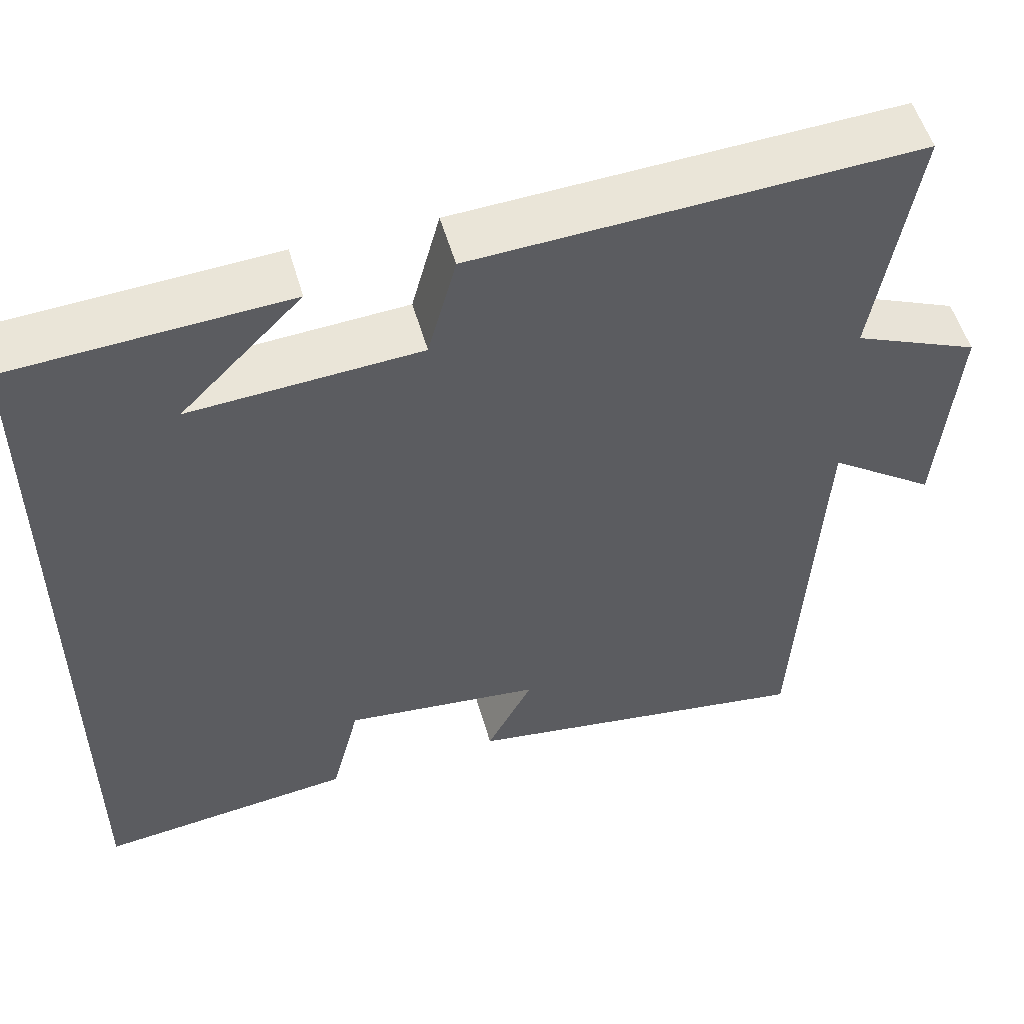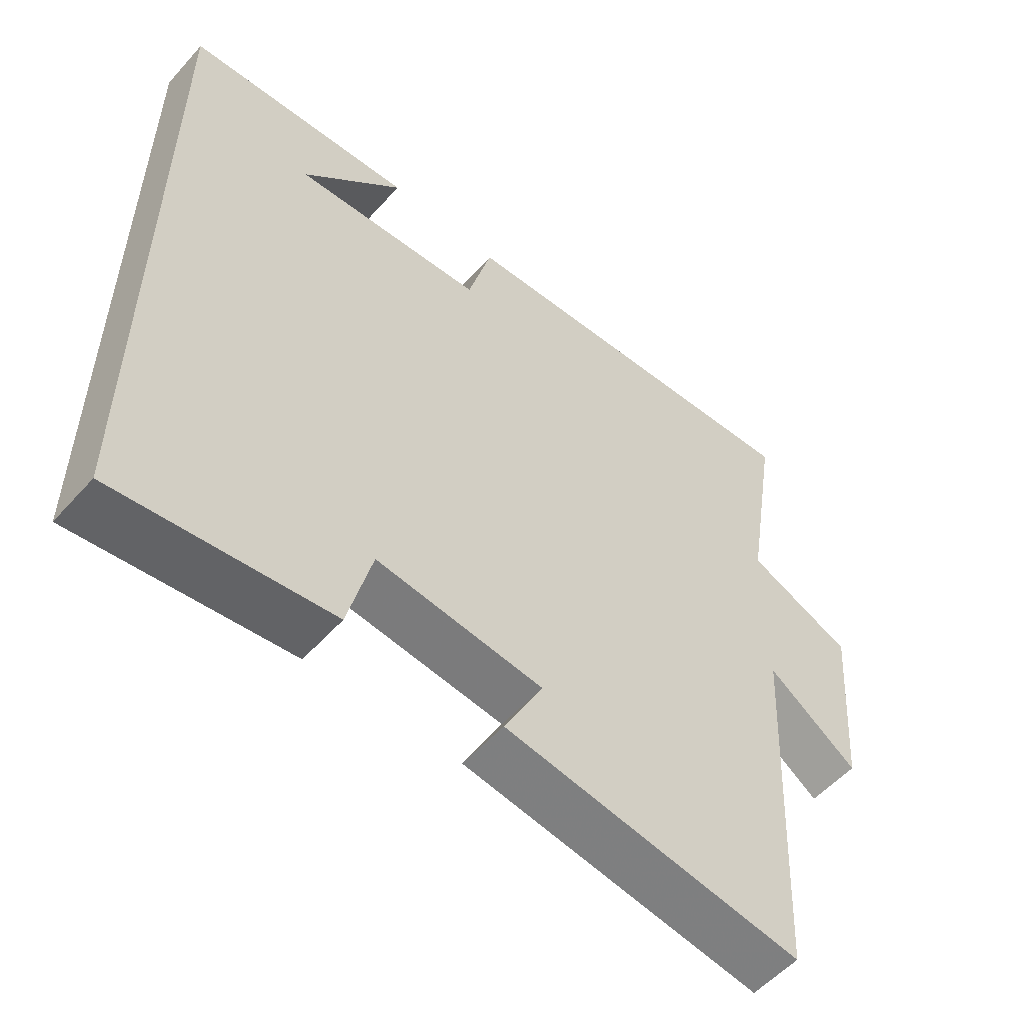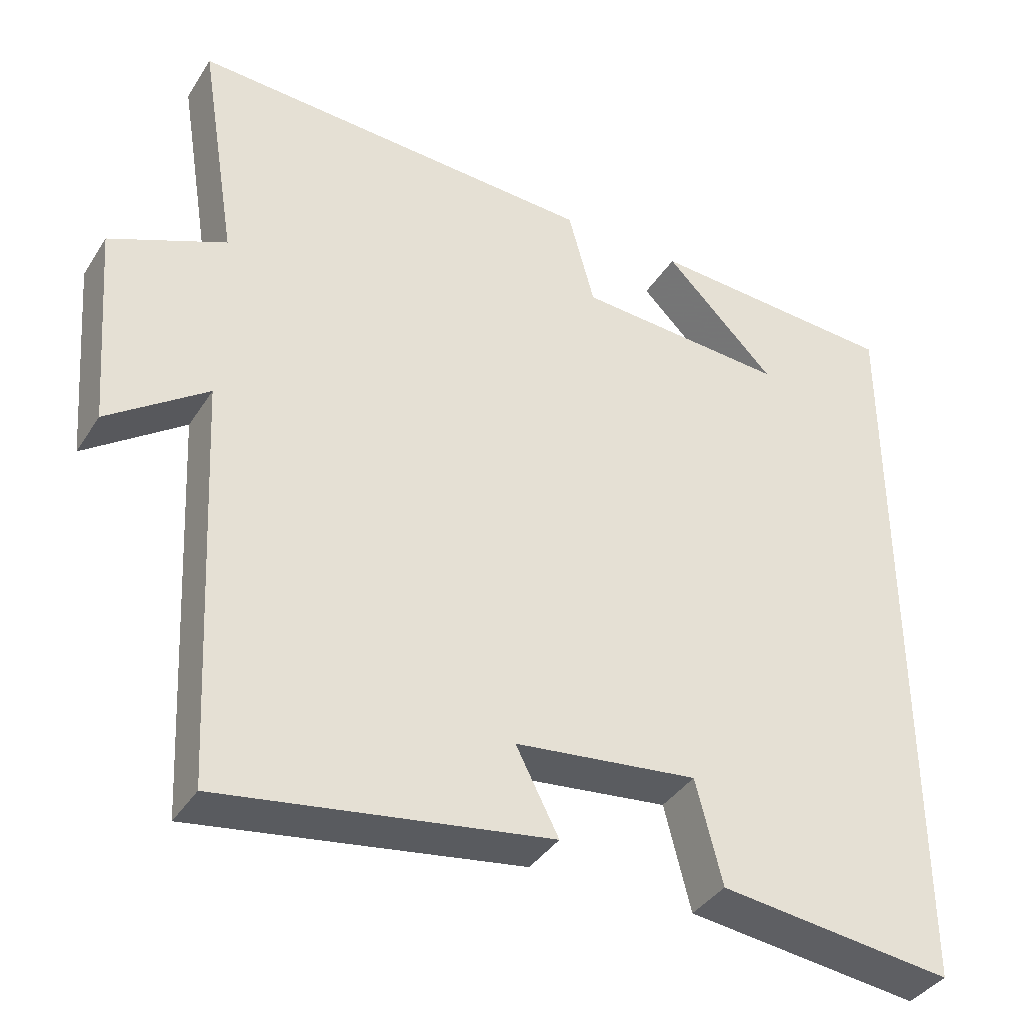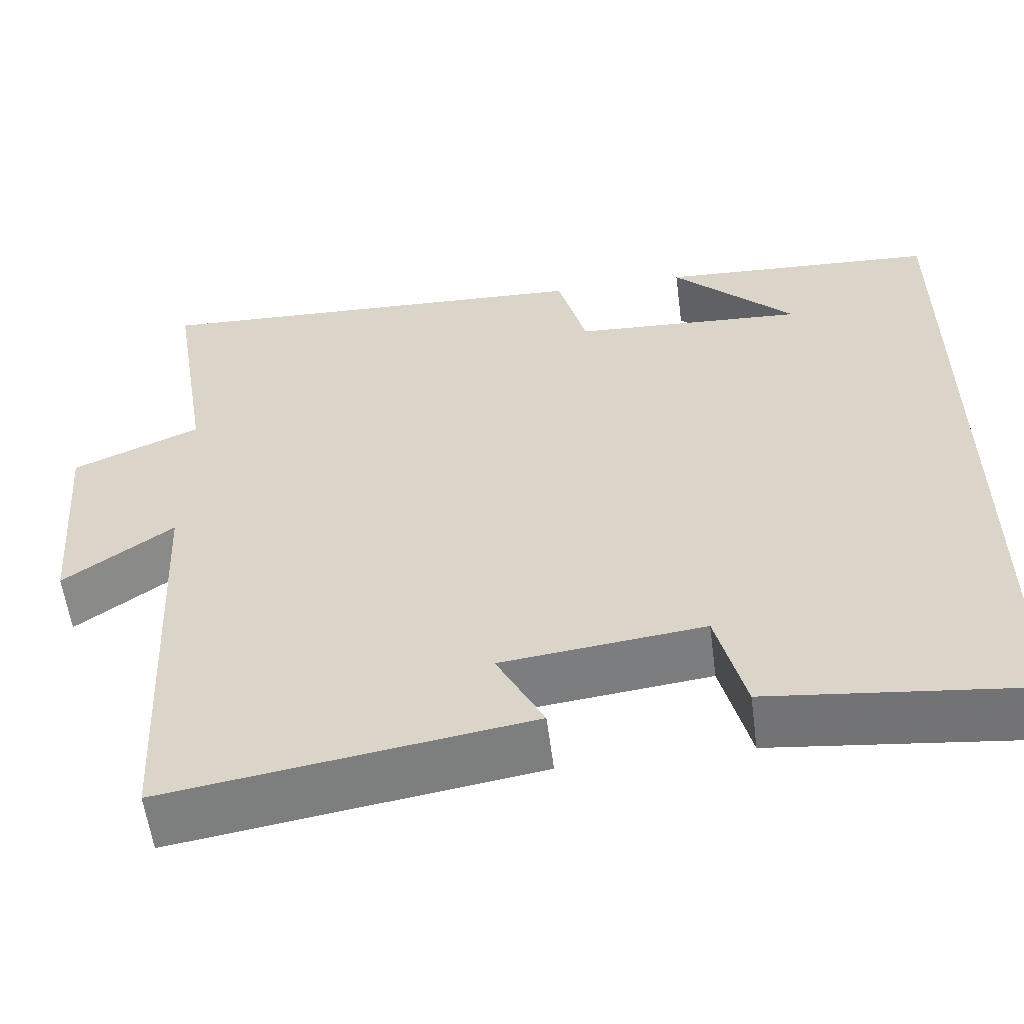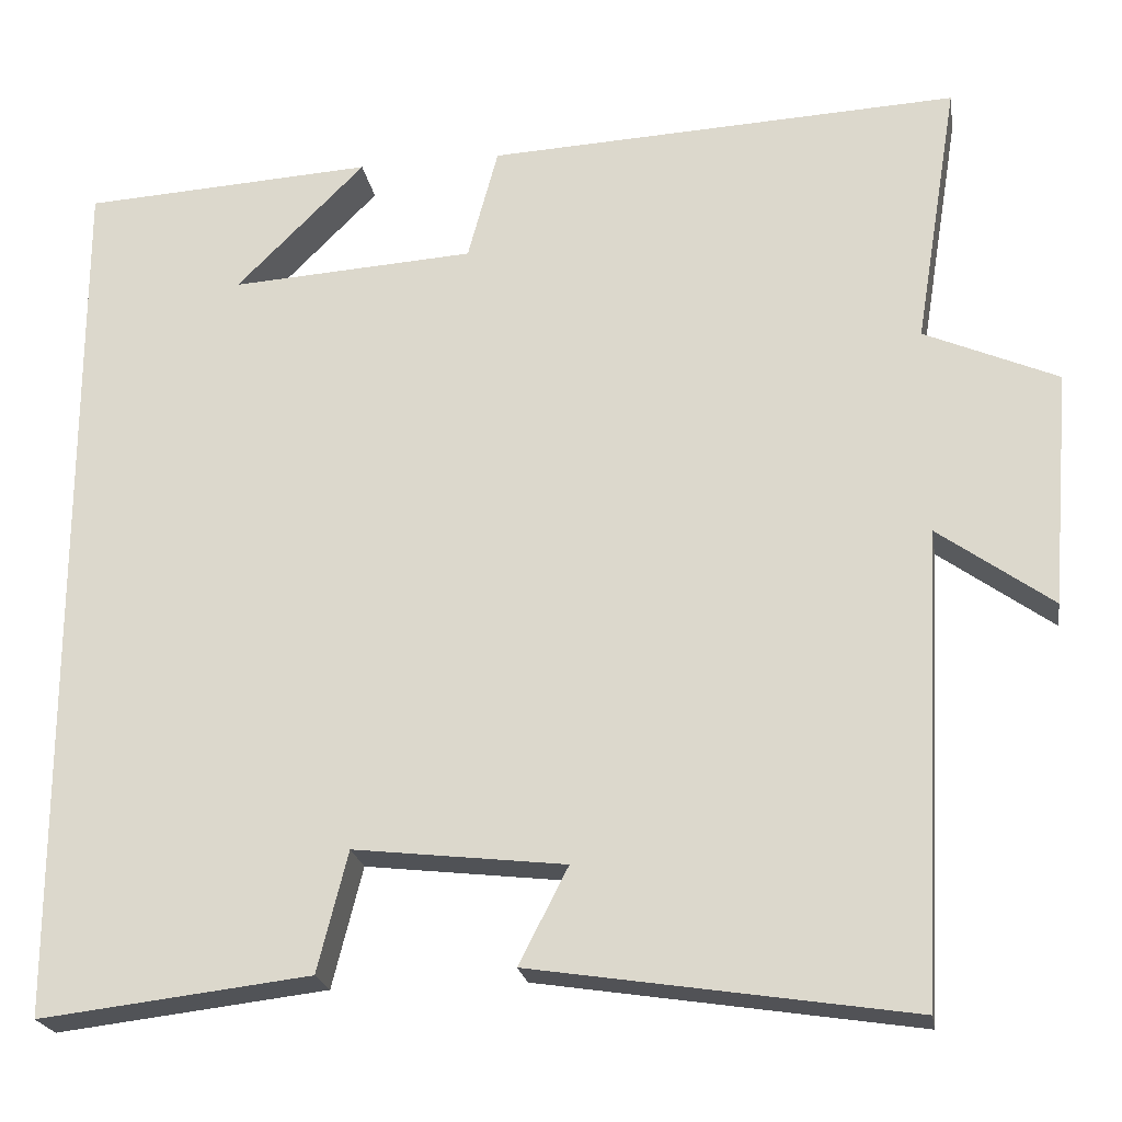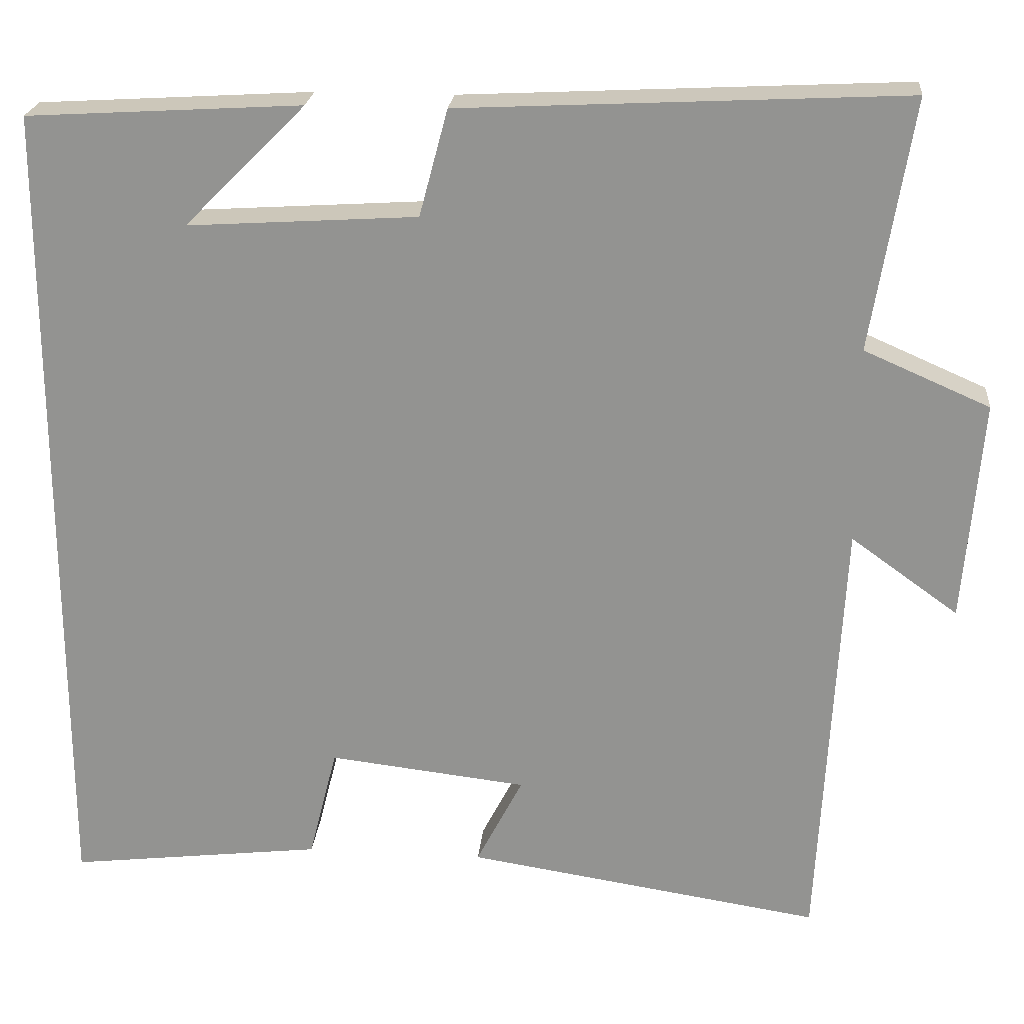
<metadata>
{"format":"obj","ext":"obj","renderer":"f3d","projection":"perspective","resolution":1024,"background":"white","views":[{"elev":53.6,"azim":-15.9,"up":"+Z"},{"elev":-54.9,"azim":-40.9,"up":"+Z"},{"elev":-38.3,"azim":150.9,"up":"+Z"},{"elev":-57.7,"azim":-172.6,"up":"+Z"},{"elev":-22.1,"azim":9.2,"up":"+Z"},{"elev":22.6,"azim":5.3,"up":"+Z"}]}
</metadata>
<code>
v 0.55 0.07 0.527
v 0.5 0.07 0.219
v 0.654 0.07 0.152
v 0.632 0.07 -0.12
v 0.5 0.07 -0.025
v 0.472 0.07 -0.567
v 0.035 0.07 -0.5
v 0.092 0.07 -0.389
v -0.152 0.07 -0.361
v -0.187 0.07 -0.5
v -0.5 0.07 -0.537
v -0.5 0.07 0.48
v -0.163 0.07 0.5
v -0.312 0.07 0.351
v -0.03 0.07 0.369
v 0.005 0.07 0.5
v 0.55 0 0.527
v 0.5 0 0.219
v 0.654 0 0.152
v 0.632 0 -0.12
v 0.5 0 -0.025
v 0.472 0 -0.567
v 0.035 0 -0.5
v 0.092 0 -0.389
v -0.152 0 -0.361
v -0.187 0 -0.5
v -0.5 0 -0.537
v -0.5 0 0.48
v -0.163 0 0.5
v -0.312 0 0.351
v -0.03 0 0.369
v 0.005 0 0.5
f 15 16 1 2
f 14 15 2 3
f 12 13 14
f 11 12 14
f 10 11 14
f 9 10 14
f 8 9 14 3
f 5 6 7 8
f 5 8 3
f 3 4 5
f 18 17 32 31
f 19 18 31 30
f 30 29 28
f 30 28 27
f 30 27 26
f 30 26 25
f 19 30 25 24
f 24 23 22 21
f 19 24 21
f 21 20 19
f 1 17 18 2
f 2 18 19 3
f 3 19 20 4
f 4 20 21 5
f 5 21 22 6
f 6 22 23 7
f 7 23 24 8
f 8 24 25 9
f 9 25 26 10
f 10 26 27 11
f 11 27 28 12
f 12 28 29 13
f 13 29 30 14
f 14 30 31 15
f 15 31 32 16
f 16 32 17 1

</code>
